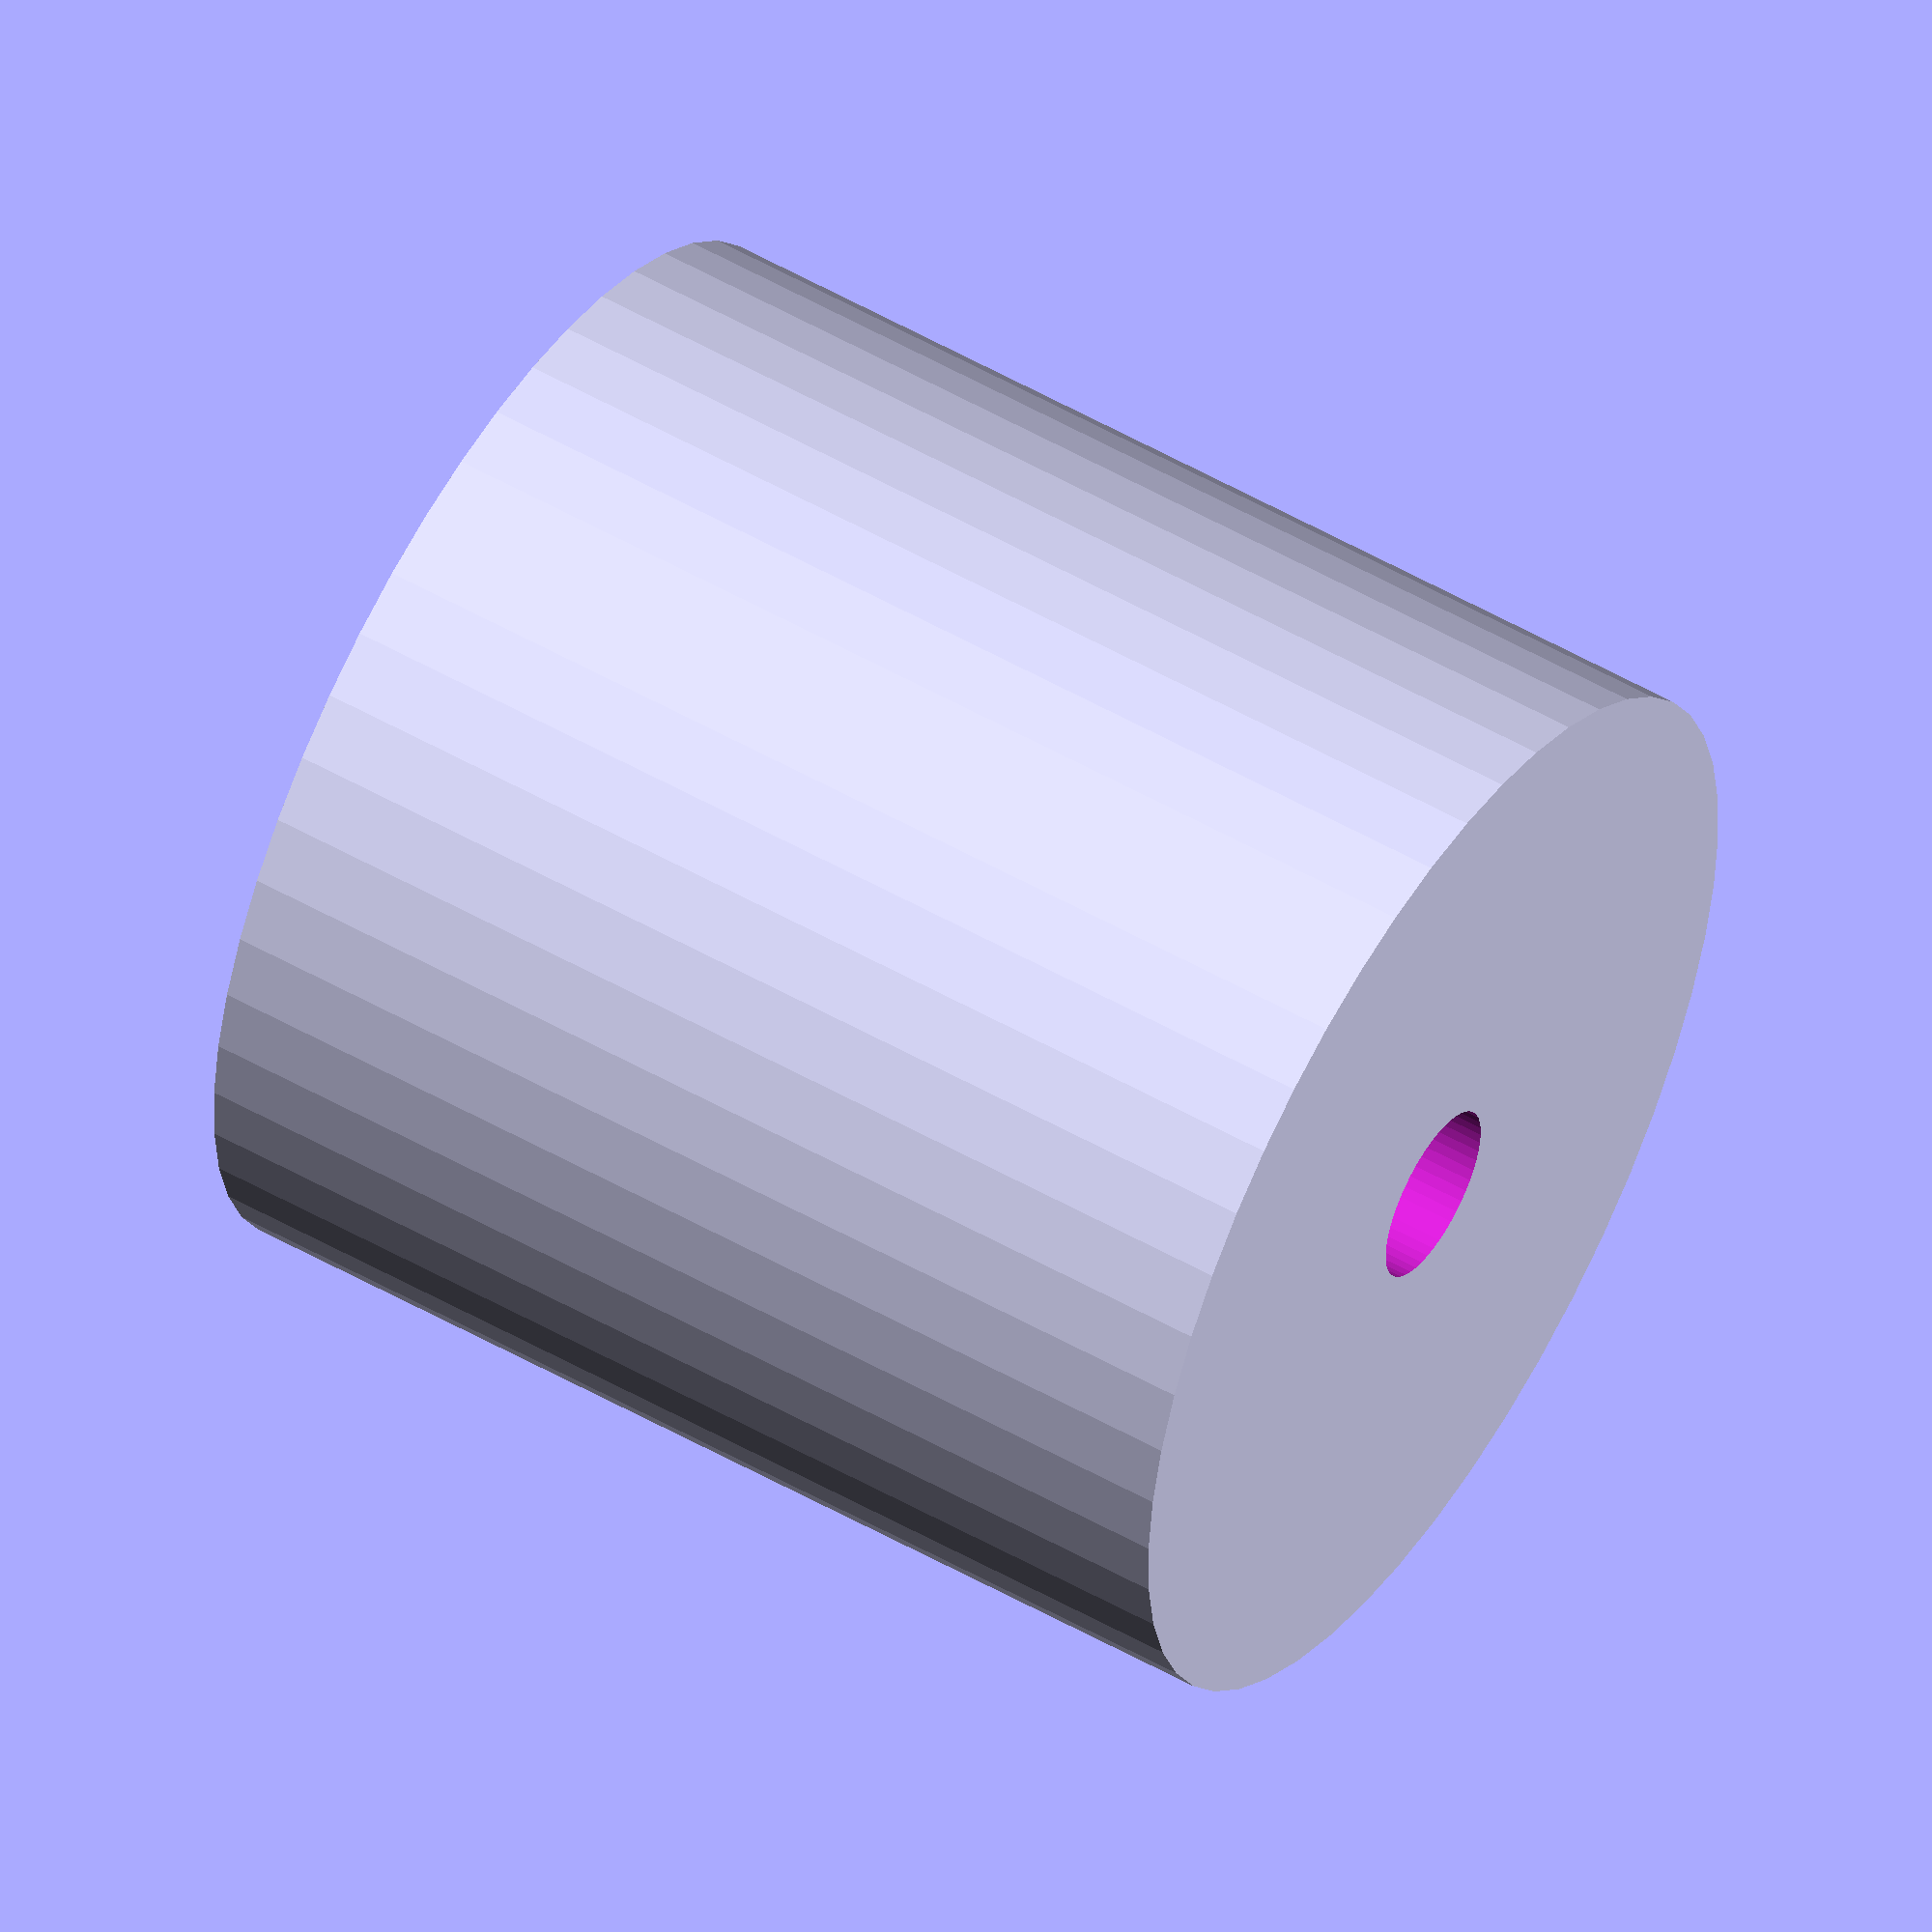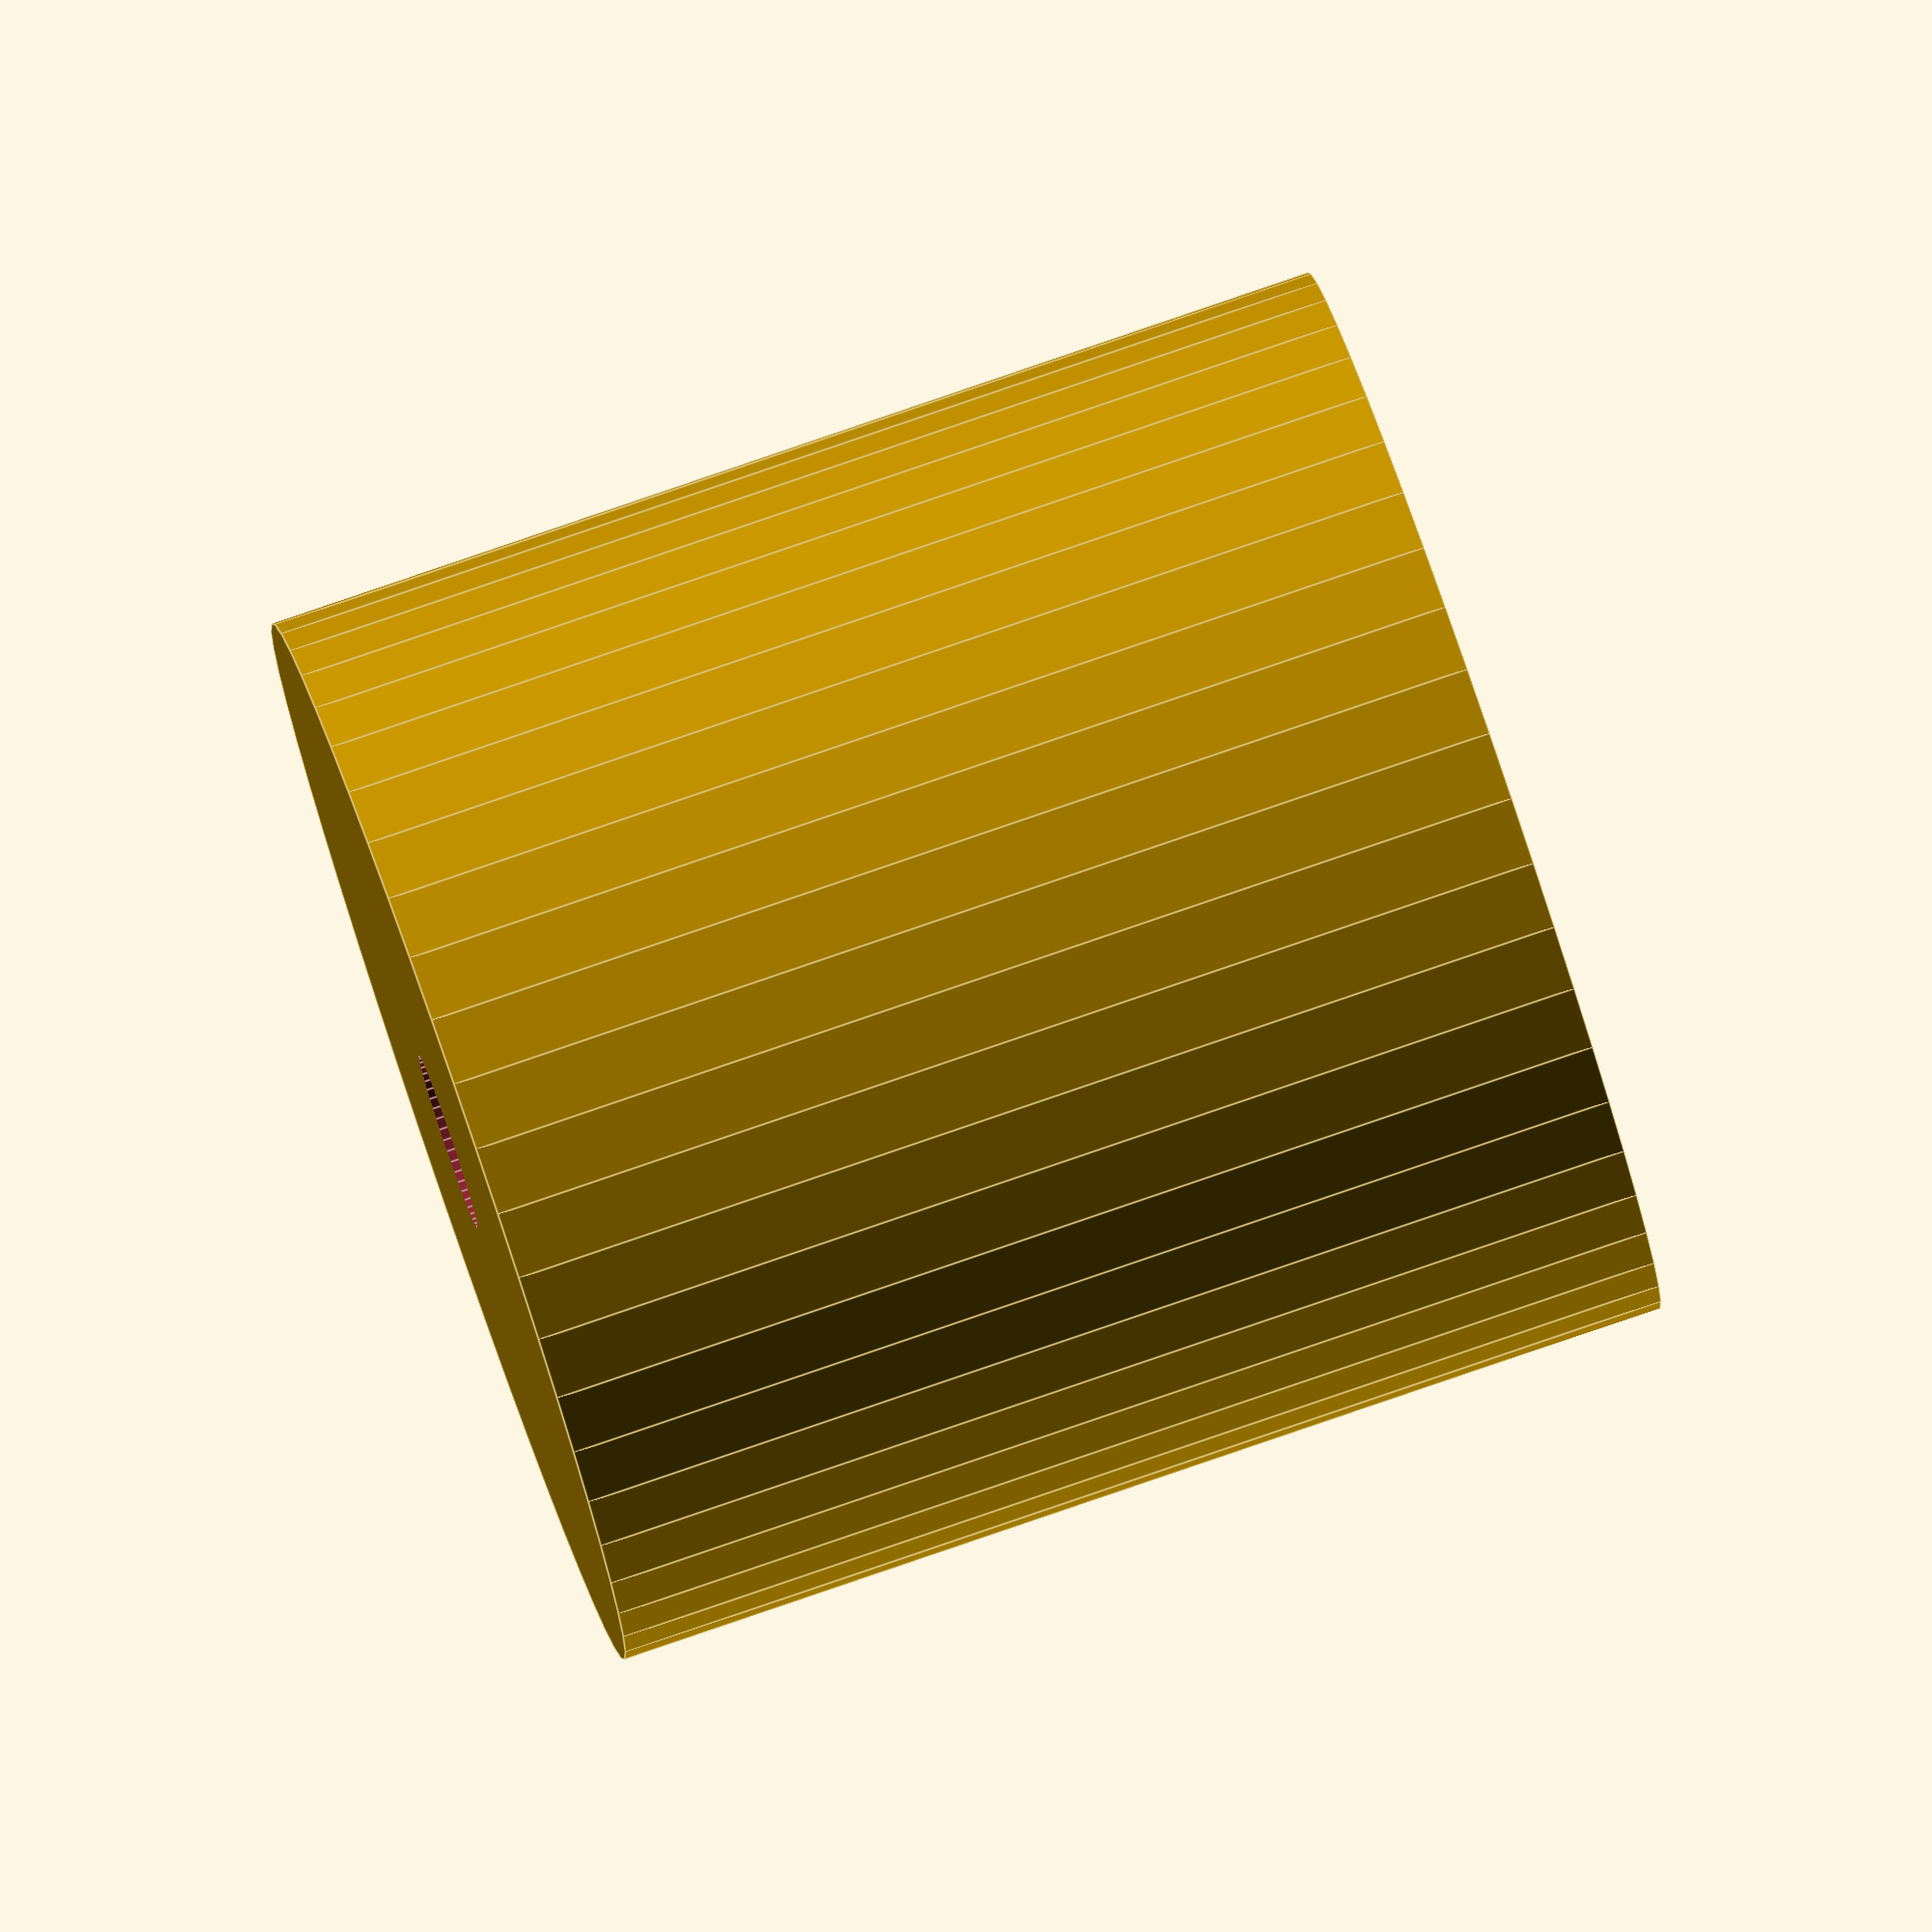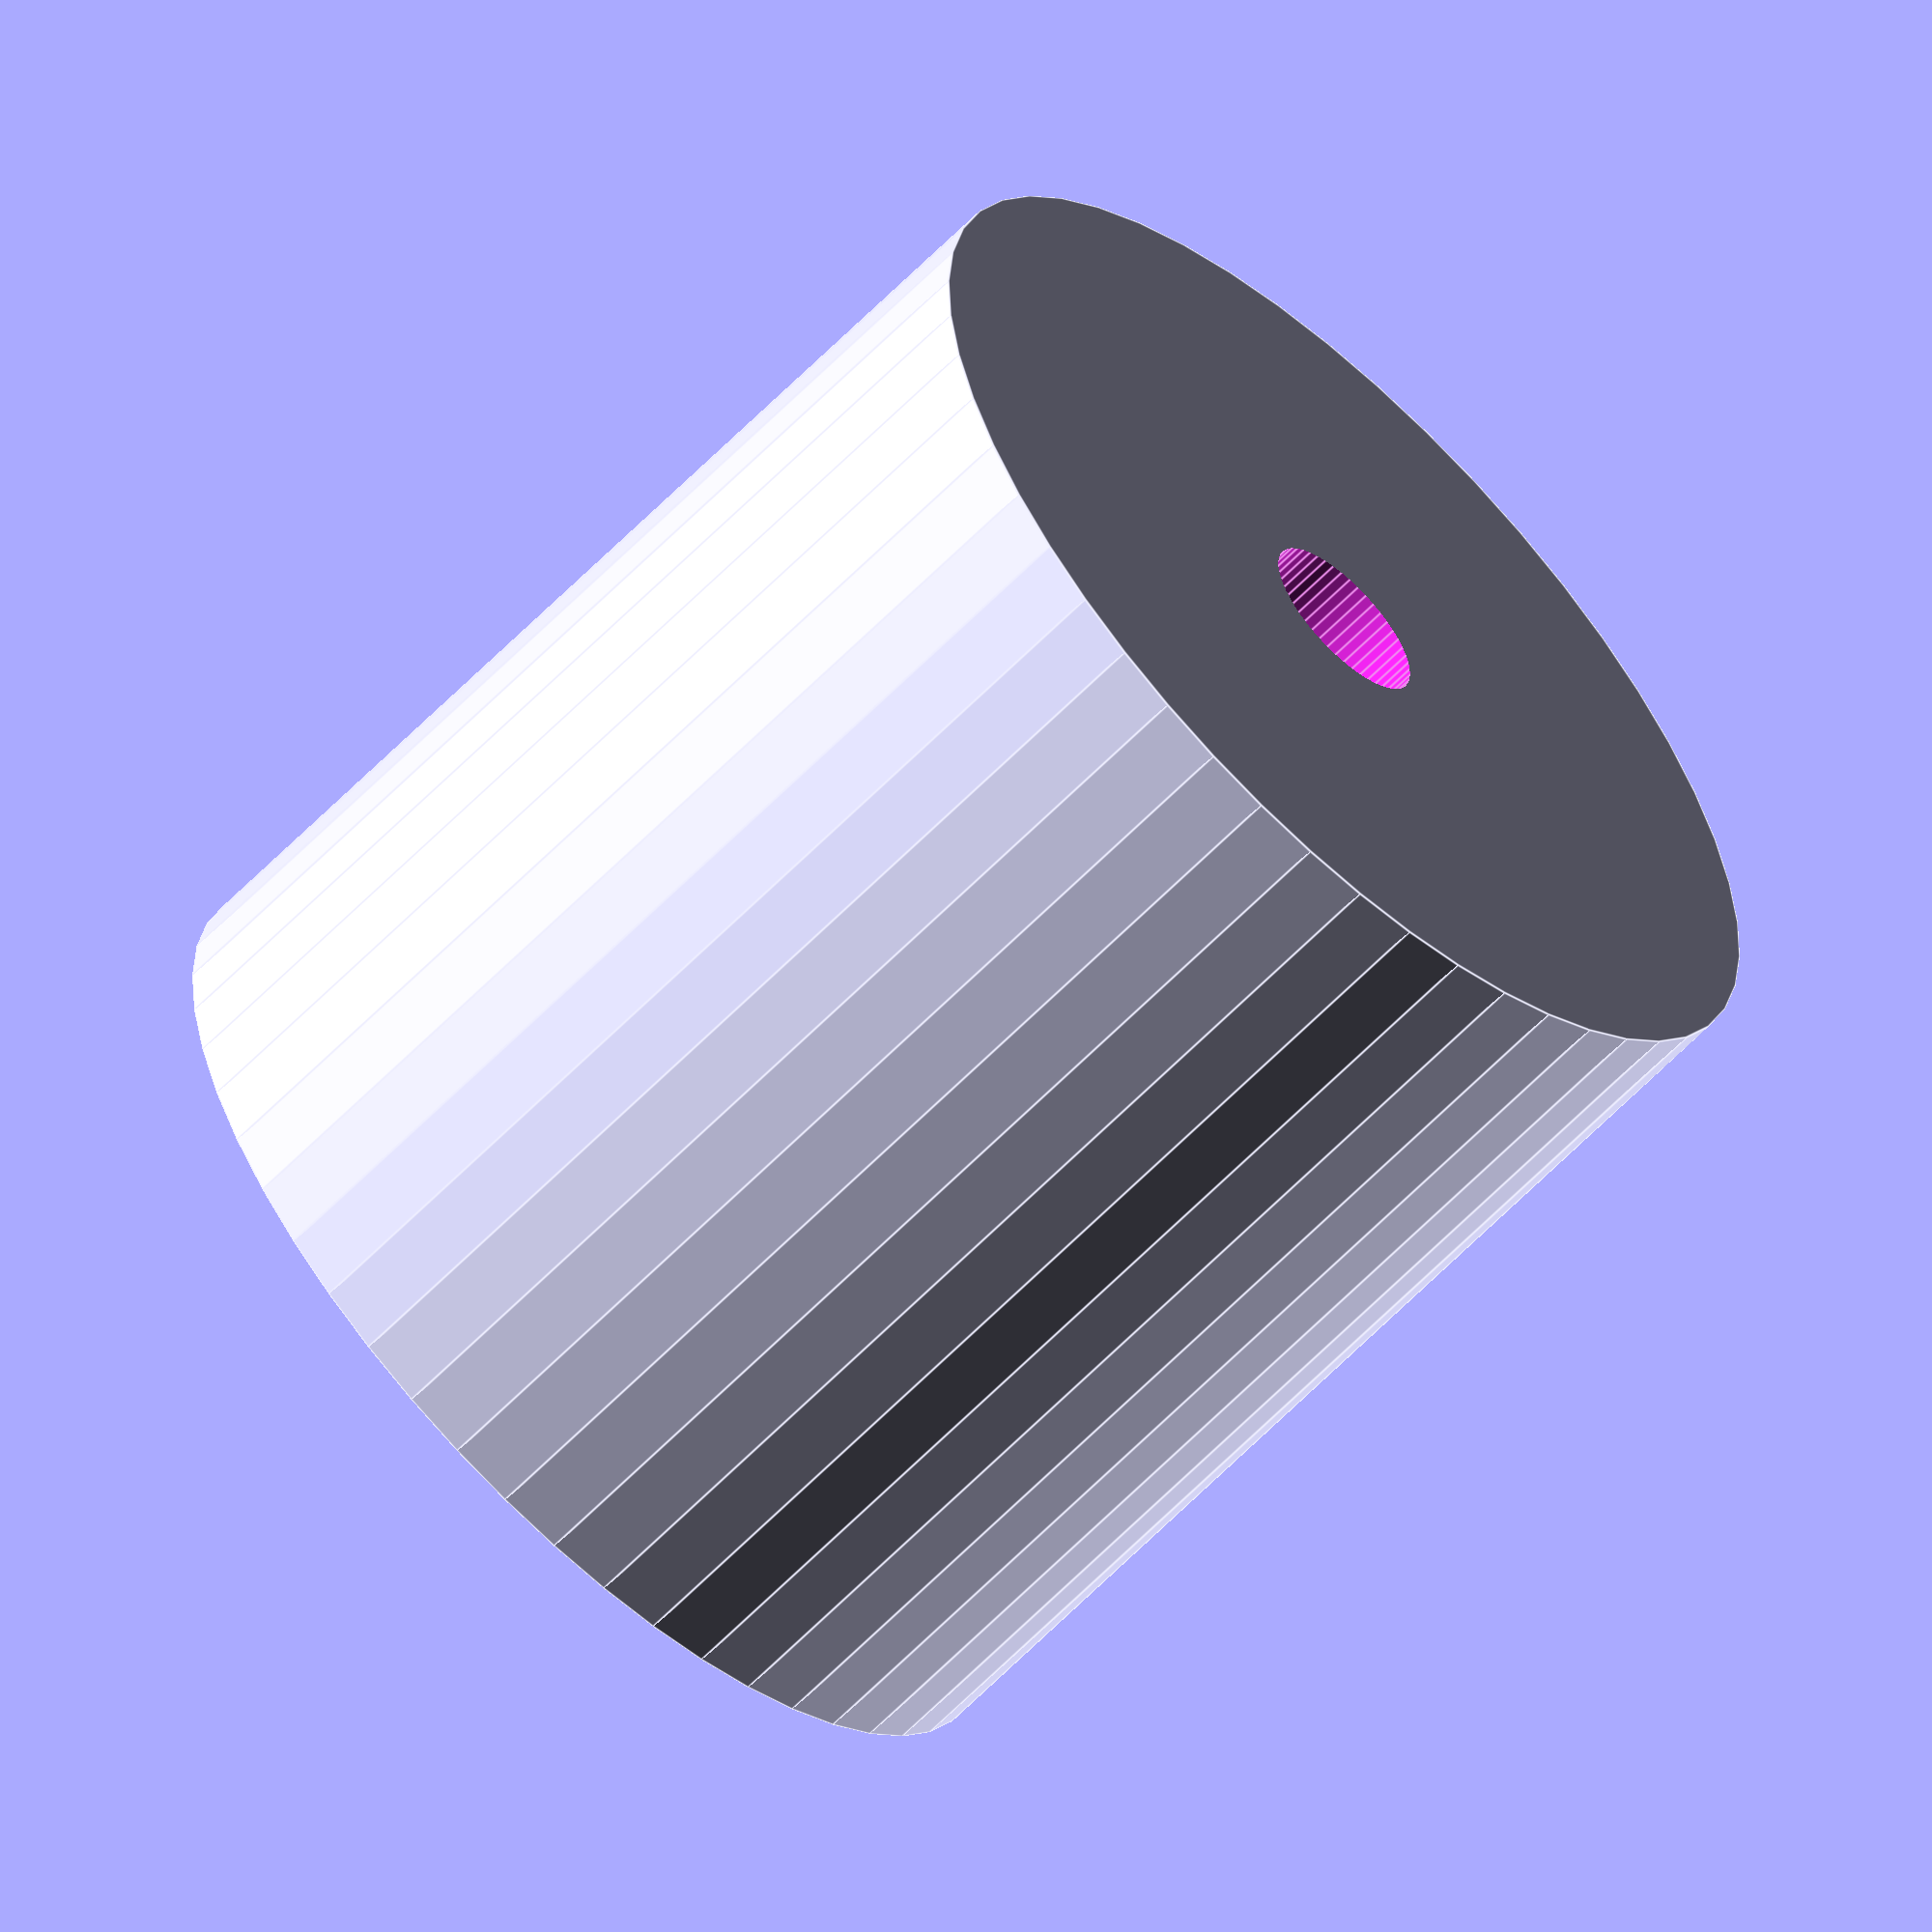
<openscad>
$fn = 50;


difference() {
	union() {
		translate(v = [0, 0, -18.0000000000]) {
			cylinder(h = 36, r = 18.0000000000);
		}
	}
	union() {
		translate(v = [0, 0, -100.0000000000]) {
			cylinder(h = 200, r = 3.0000000000);
		}
	}
}
</openscad>
<views>
elev=126.9 azim=248.8 roll=58.6 proj=o view=wireframe
elev=97.8 azim=318.5 roll=288.9 proj=o view=edges
elev=241.4 azim=130.9 roll=223.7 proj=o view=edges
</views>
